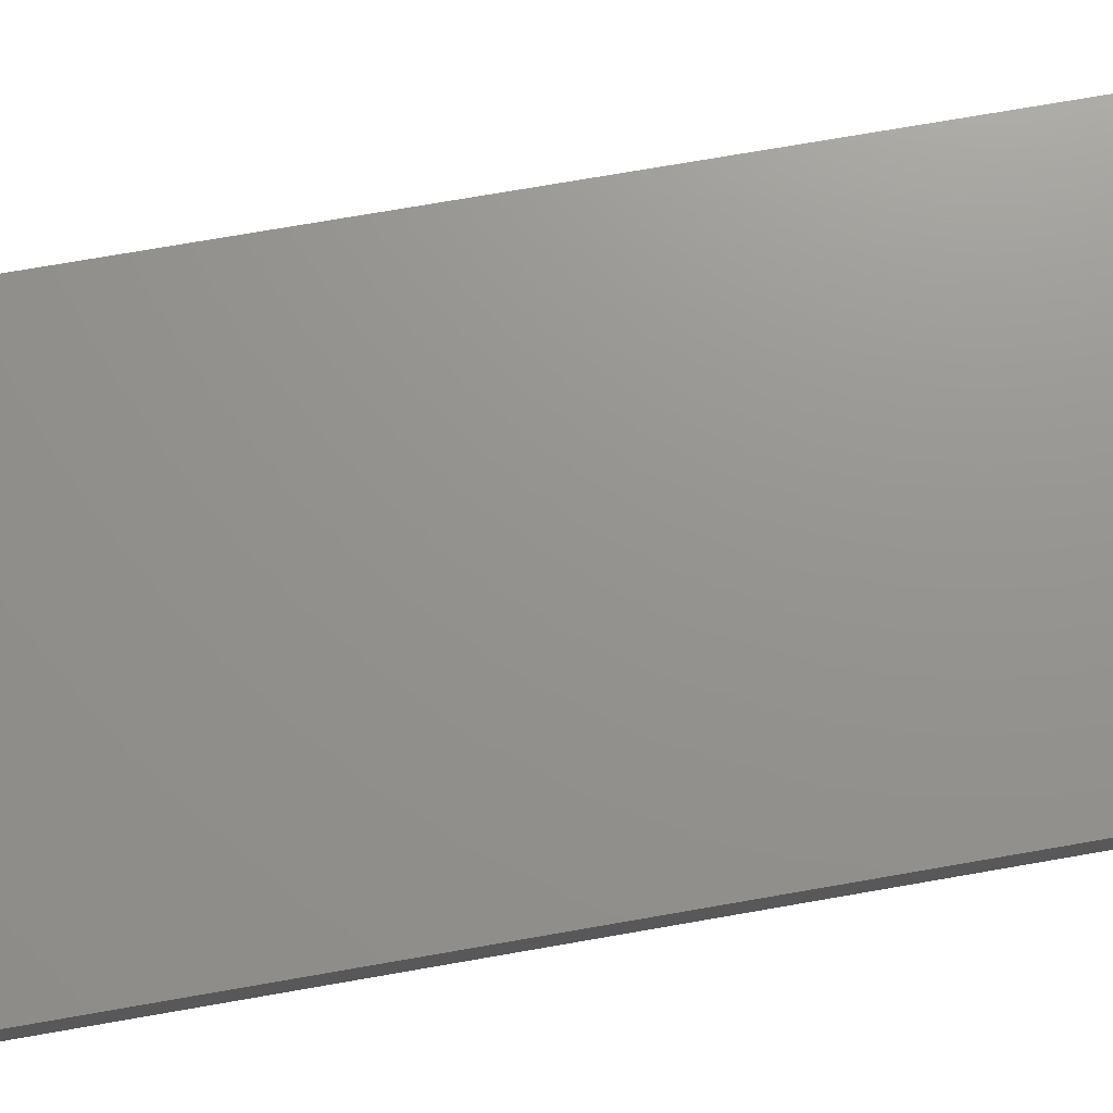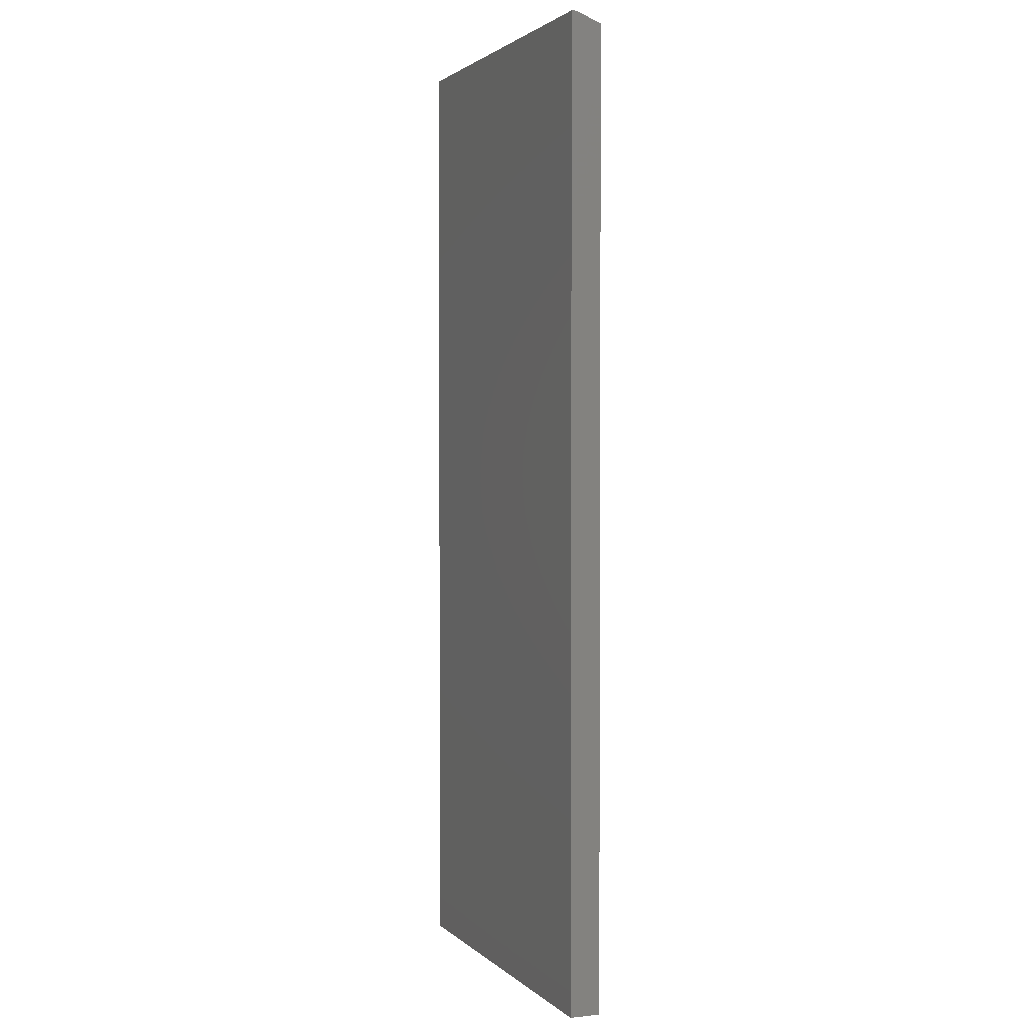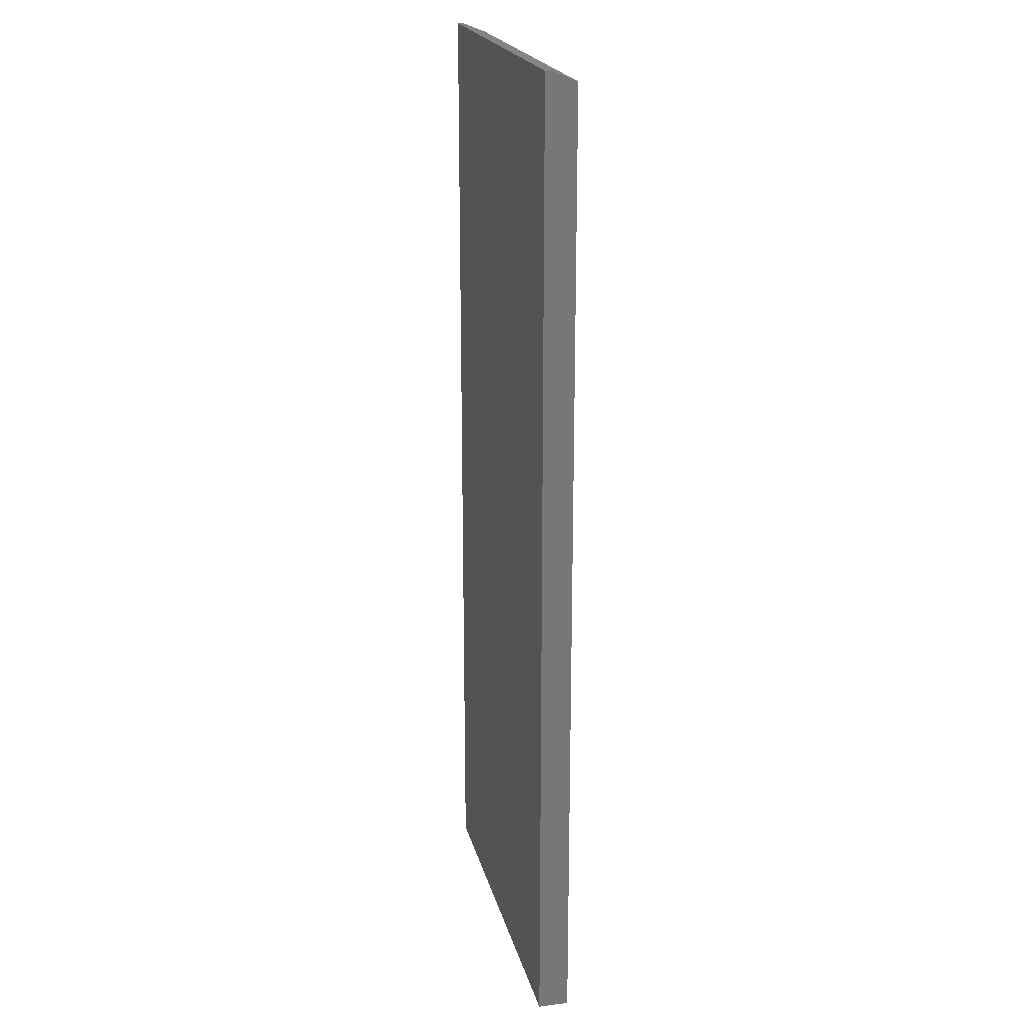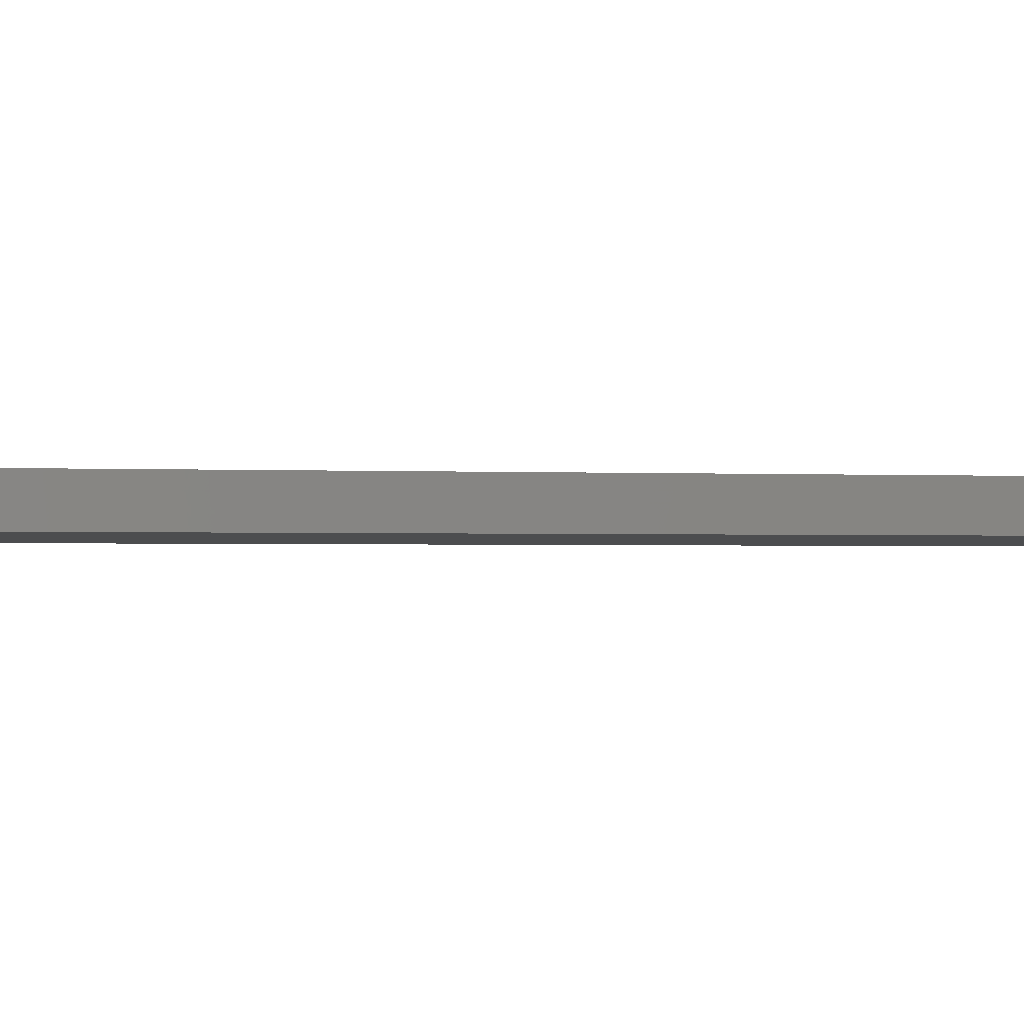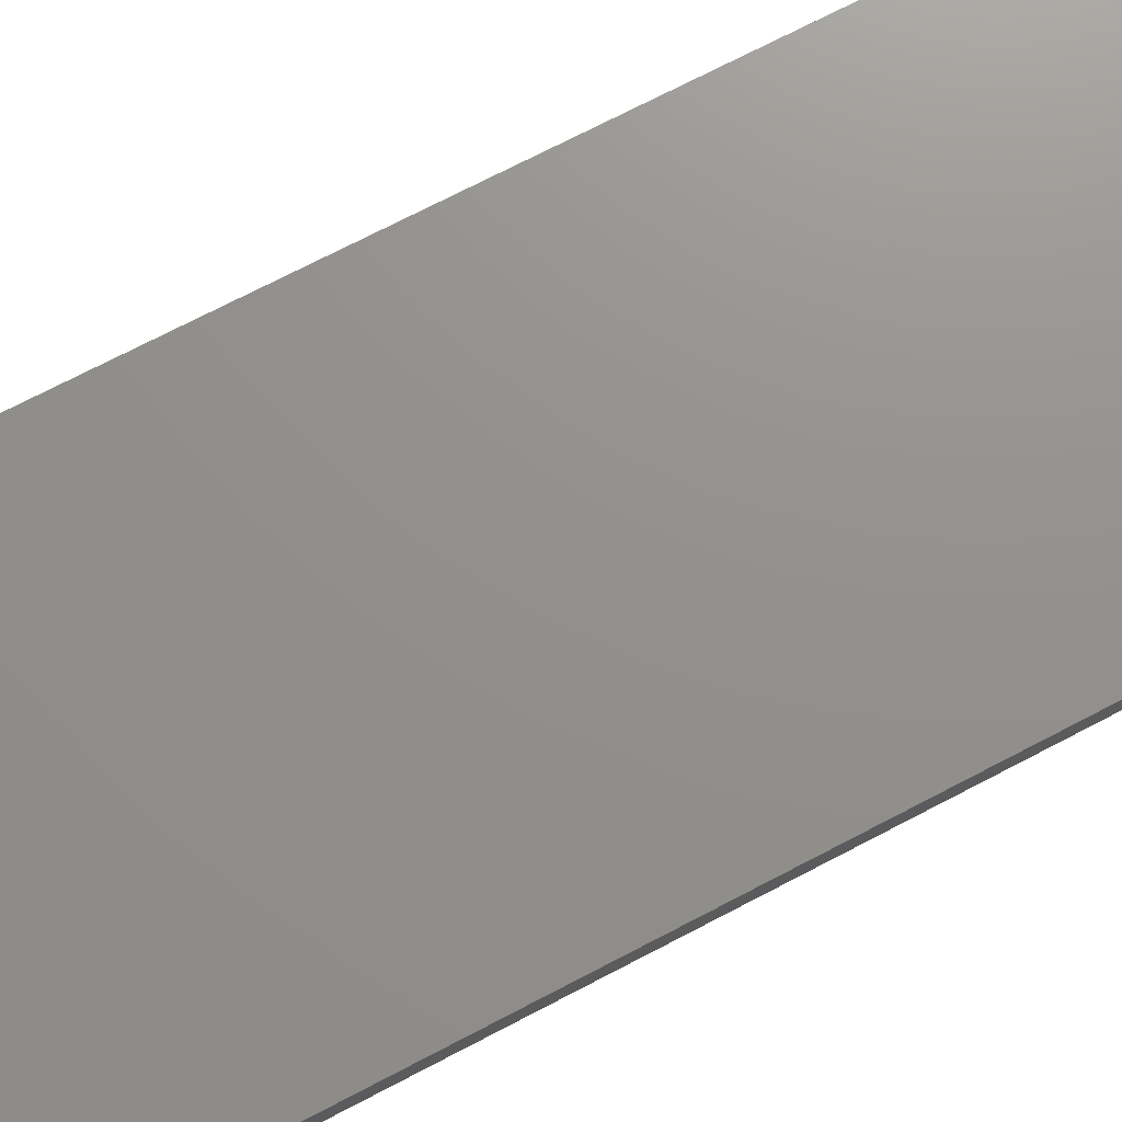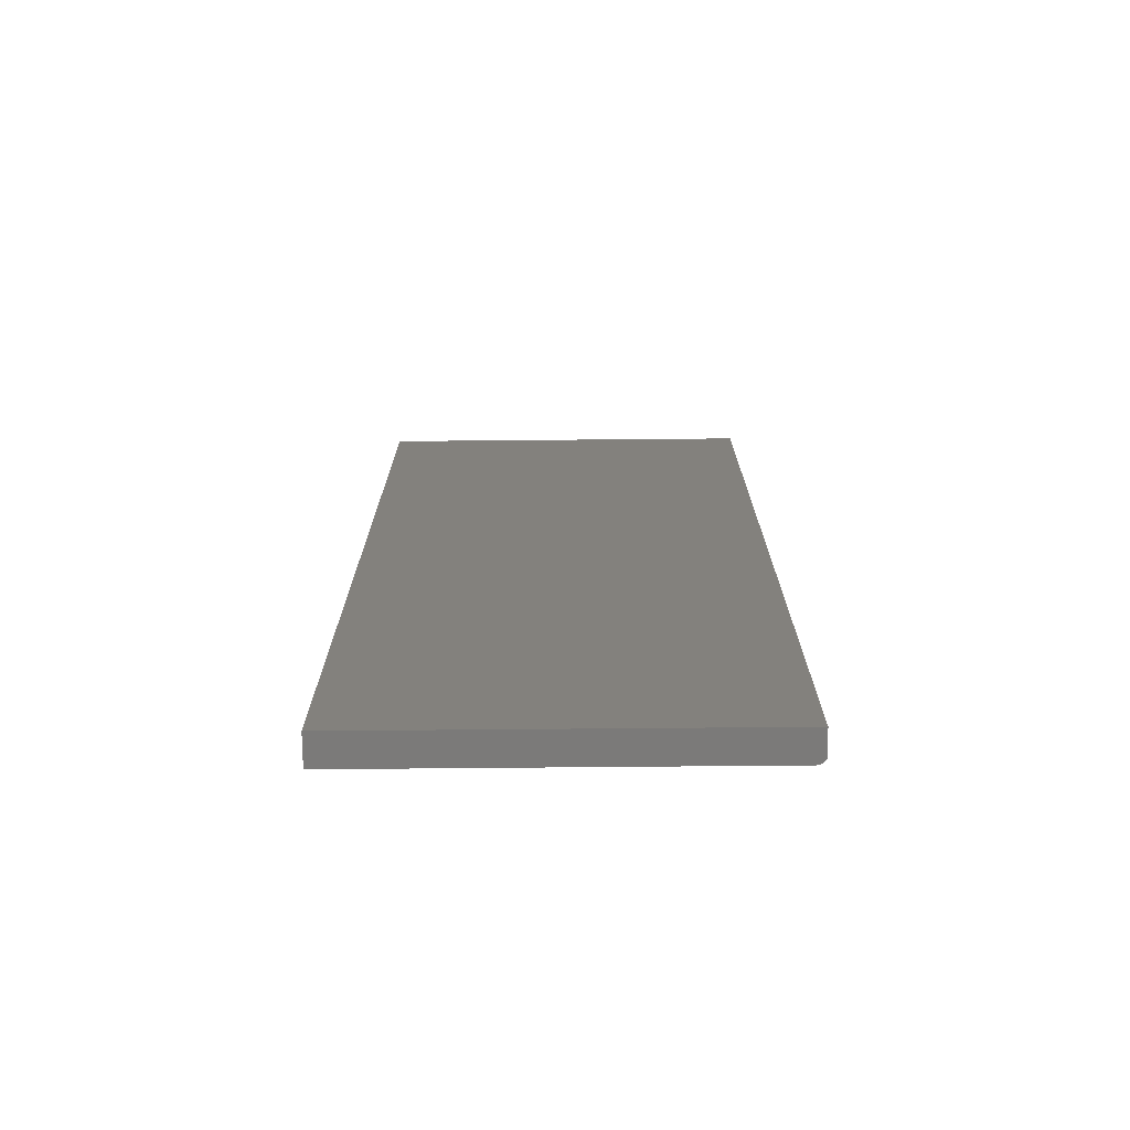
<metadata>
{"format":"stl","ext":"stl","renderer":"f3d","projection":"perspective","resolution":1024,"background":"white","views":[{"elev":71.2,"azim":80.0,"up":"+Z"},{"elev":2.0,"azim":-111.5,"up":"+Y"},{"elev":20.6,"azim":-103.0,"up":"+Y"},{"elev":-1.3,"azim":-103.0,"up":"+Z"},{"elev":72.1,"azim":62.4,"up":"+Z"},{"elev":-73.8,"azim":0.5,"up":"+Y"}]}
</metadata>
<code>
# stl→obj: 19 verts, 30 faces
v -0.2568 0.7038 0.001184
v 0.2482 0.7162 0.01358
v -0.2223 -0.701 0.00203
v 0.2827 -0.6886 0.01443
v -0.2562 0.7038 -0.02225
v -0.2217 -0.701 -0.0214
v 0.2488 0.7162 -0.009851
v 0.2832 -0.6886 -0.009004
v 0.2953 0.75 -0.01562
v 0.2875 0.75 -0.02344
v -0.3047 0.75 -0.01562
v -0.3047 0.75 -0.02344
v 0.2953 -0.75 0.02344
v 0.2953 -0.75 -0.01562
v 0.2953 0.7344 0.02344
v -0.3047 -0.75 0.02344
v -0.3047 0.7344 0.02344
v -0.3047 -0.75 -0.02344
v 0.2875 -0.75 -0.02344
f 1 2 3
f 3 2 4
f 5 6 7
f 7 6 8
f 3 6 1
f 1 6 5
f 4 8 3
f 3 8 6
f 2 7 4
f 4 7 8
f 1 5 2
f 2 5 7
f 9 10 11
f 11 10 12
f 13 14 15
f 15 14 9
f 16 13 17
f 17 13 15
f 18 16 12
f 12 16 17
f 12 17 11
f 14 19 9
f 9 19 10
f 17 15 11
f 11 15 9
f 18 12 19
f 19 12 10
f 16 18 13
f 13 18 19
f 13 19 14

</code>
